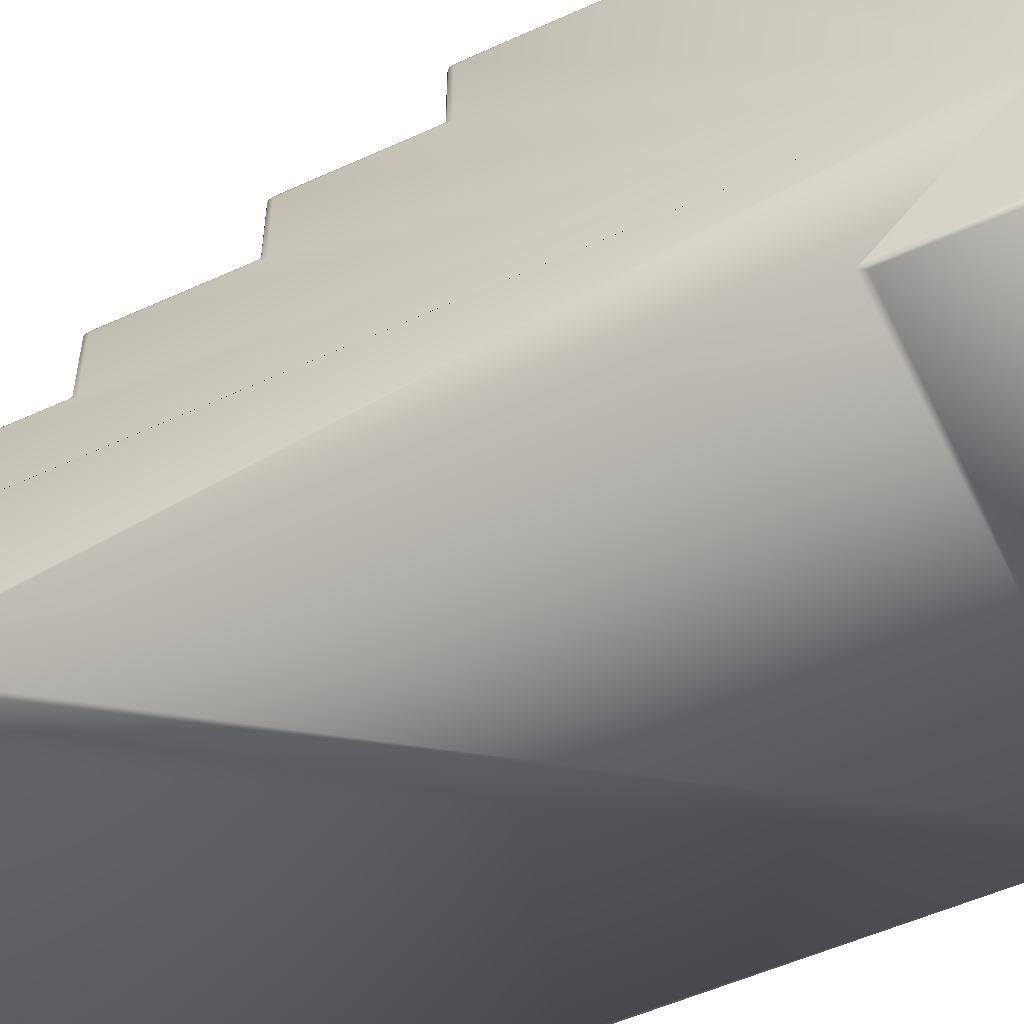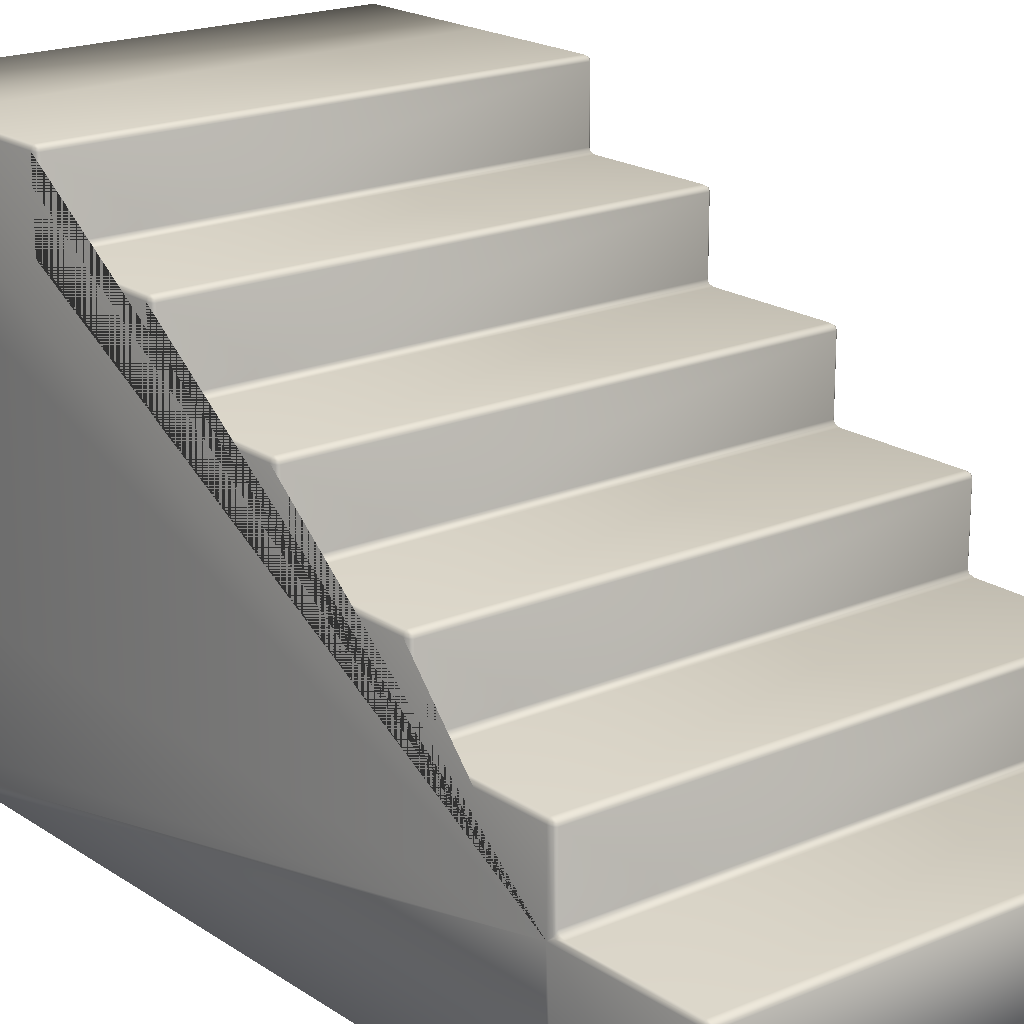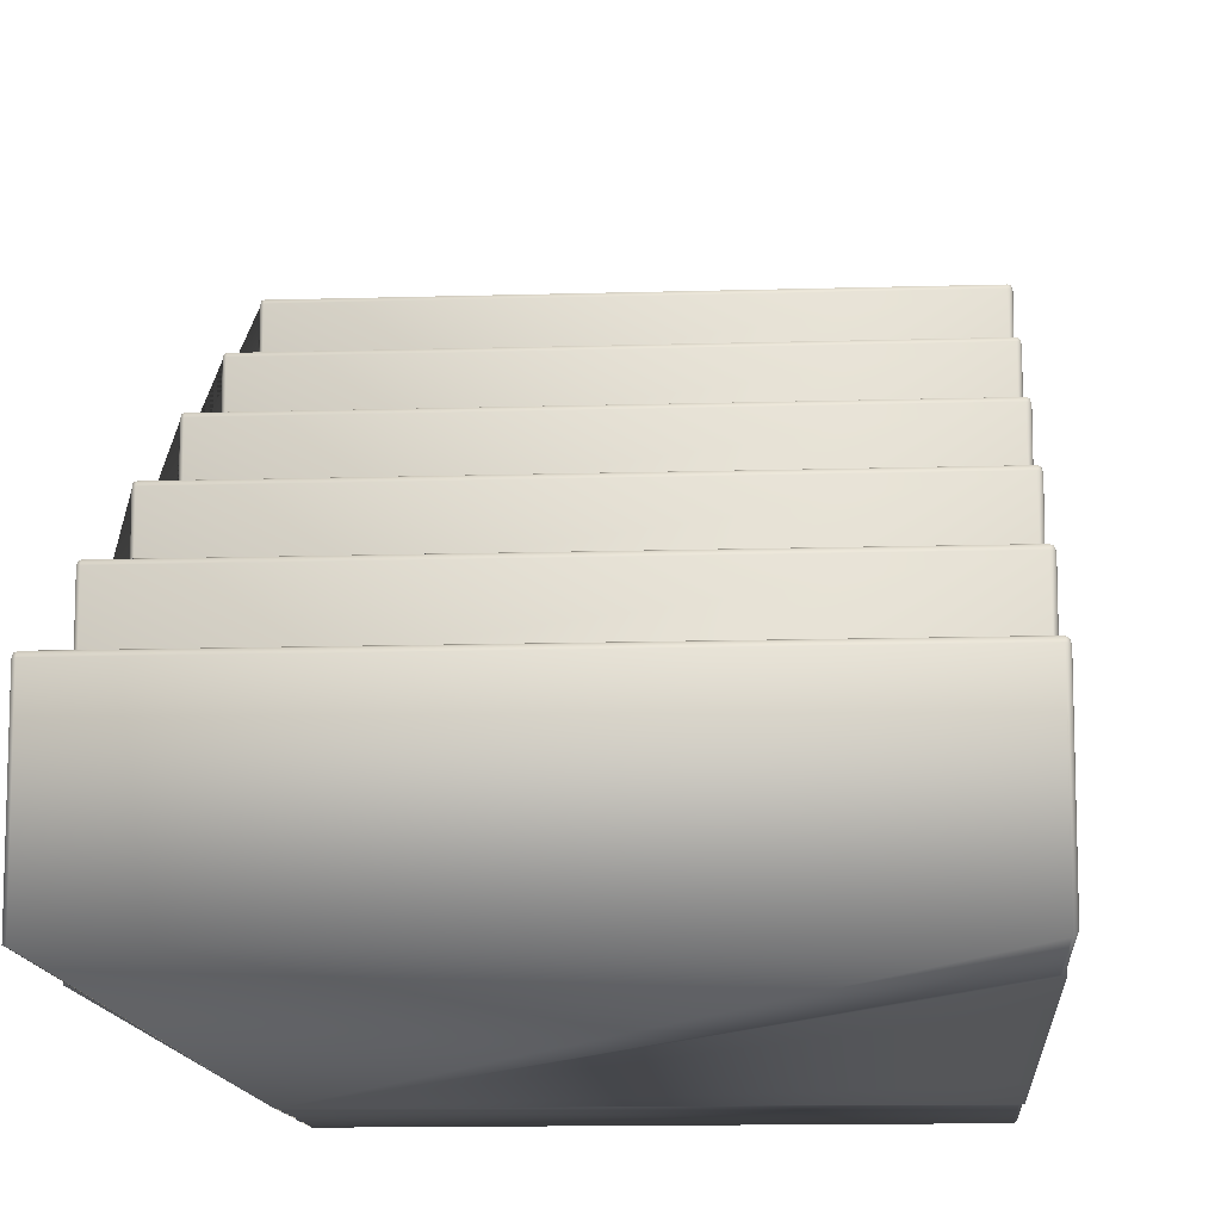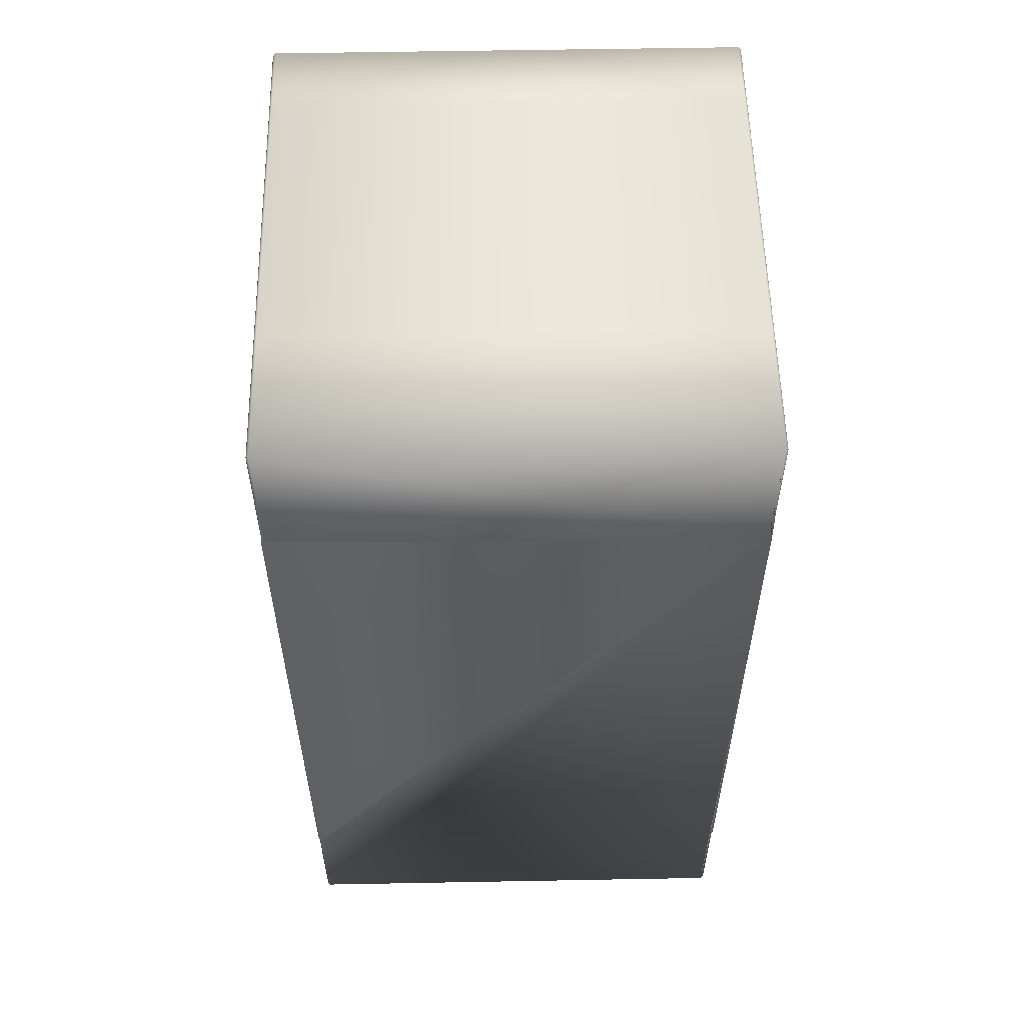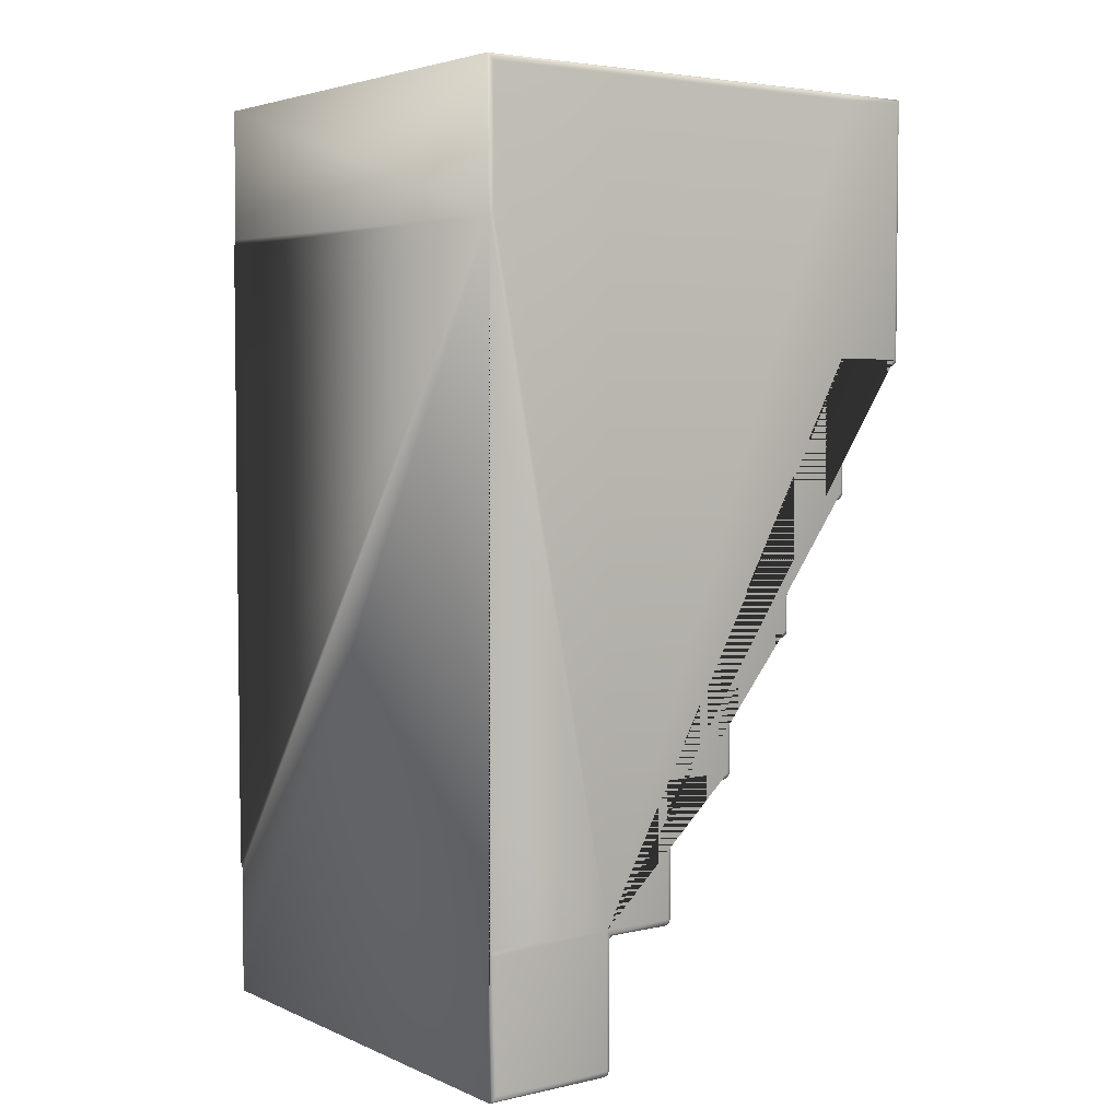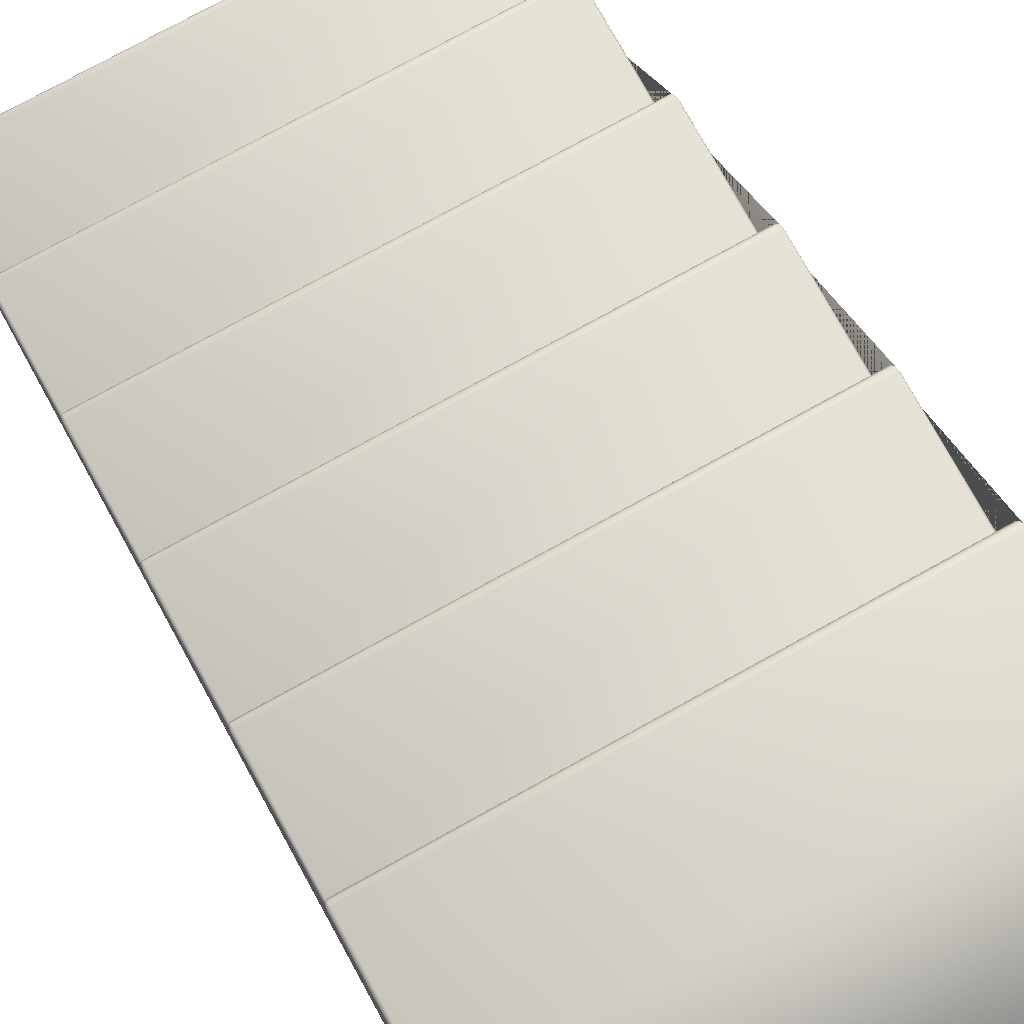
<metadata>
{"format":"obj","ext":"obj","renderer":"f3d","projection":"perspective","resolution":1024,"background":"white","views":[{"elev":-52.8,"azim":-63.8,"up":"+Y"},{"elev":19.2,"azim":141.2,"up":"+Y"},{"elev":-12.3,"azim":-175.9,"up":"+Y"},{"elev":56.3,"azim":-1.1,"up":"+Z"},{"elev":4.1,"azim":53.8,"up":"+Z"},{"elev":77.0,"azim":-28.9,"up":"+Y"}]}
</metadata>
<code>
o Cube.016_Cube.088
v -8.836 -0.2729 4.963
v -8.836 -0.2729 5.462
v -8.836 -0.2729 5.96
v -8.836 -0.2729 6.458
v -7.06 -0.2729 6.458
v -7.06 -0.2729 5.96
v -7.06 -0.2729 5.462
v -7.06 -0.2729 4.963
v -8.823 -0.2729 7.455
v -8.836 -0.256 7.43
v -8.832 -0.2679 7.447
v -8.836 0.2322 7.43
v -8.823 0.2322 7.455
v -8.832 0.2322 7.447
v -8.836 -0.256 3.992
v -8.823 -0.2729 3.967
v -8.832 -0.2679 3.974
v -8.823 0.2322 3.992
v -8.823 0.2154 3.967
v -8.836 0.2154 3.992
v -8.823 0.2273 3.974
v -8.831 0.2251 3.977
v -8.832 0.2154 3.974
v -8.832 0.2273 3.992
v -7.06 -0.256 7.43
v -7.073 -0.2729 7.455
v -7.064 -0.2679 7.447
v -7.06 0.2322 7.43
v -7.073 0.2322 7.455
v -7.064 0.2322 7.447
v -7.06 -0.256 3.992
v -7.073 -0.2729 3.967
v -7.064 -0.2679 3.974
v -7.073 0.2322 3.992
v -7.06 0.2154 3.992
v -7.073 0.2154 3.967
v -7.064 0.2273 3.992
v -7.066 0.2251 3.977
v -7.064 0.2154 3.974
v -7.073 0.2273 3.974
v -8.836 -0.256 4.465
v -8.823 -0.2729 4.465
v -8.836 -0.2729 4.49
v -8.832 -0.2679 4.465
v -8.823 -0.2729 6.956
v -8.836 -0.256 6.956
v -8.836 -0.2729 6.932
v -8.832 -0.2679 6.956
v -8.823 0.2322 4.44
v -8.836 0.2154 4.49
v -8.823 0.2491 4.465
v -8.832 0.2273 4.465
v -8.831 0.2322 4.465
v -8.832 0.2322 4.472
v -8.823 0.2372 4.458
v -7.06 -0.256 6.956
v -7.073 -0.2729 6.956
v -7.06 -0.2729 6.932
v -7.064 -0.2679 6.956
v -7.073 -0.2729 4.465
v -7.06 -0.256 4.465
v -7.06 -0.2729 4.49
v -7.064 -0.2679 4.465
v -7.06 0.2154 4.49
v -7.073 0.2322 4.44
v -7.073 0.2491 4.465
v -7.064 0.2273 4.465
v -7.066 0.2322 4.465
v -7.073 0.2372 4.458
v -7.064 0.2322 4.472
v -7.06 0.5051 7.43
v -7.073 0.5051 7.455
v -7.064 0.5051 7.447
v -8.836 0.5051 7.43
v -8.823 0.5051 7.455
v -8.832 0.5051 7.447
v -8.836 0.4882 4.988
v -8.823 0.522 4.963
v -8.823 0.5051 4.938
v -8.832 0.5051 4.971
v -8.831 0.5051 4.963
v -8.823 0.51 4.956
v -8.832 0.5001 4.963
v -8.836 0.4882 4.49
v -8.823 0.5051 4.49
v -8.823 0.4882 4.465
v -8.832 0.5001 4.49
v -8.831 0.4979 4.475
v -8.823 0.5001 4.472
v -8.832 0.4882 4.472
v -7.073 0.4882 4.465
v -7.073 0.5051 4.49
v -7.06 0.4882 4.49
v -7.073 0.5001 4.472
v -7.066 0.4979 4.475
v -7.064 0.5001 4.49
v -7.064 0.4882 4.472
v -7.06 0.4882 4.988
v -7.073 0.5051 4.938
v -7.073 0.522 4.963
v -7.064 0.5001 4.963
v -7.066 0.5051 4.963
v -7.073 0.51 4.956
v -7.064 0.5051 4.971
v -7.06 0.7779 7.43
v -7.073 0.7779 7.455
v -7.064 0.7779 7.447
v -8.836 0.7779 7.43
v -8.823 0.7779 7.455
v -8.832 0.7779 7.447
v -8.836 0.761 5.486
v -8.823 0.7948 5.462
v -8.823 0.7779 5.437
v -8.832 0.7779 5.469
v -8.831 0.7779 5.462
v -8.823 0.7829 5.454
v -8.832 0.773 5.462
v -8.823 0.761 4.963
v -8.836 0.761 4.988
v -8.823 0.7779 4.988
v -8.832 0.761 4.971
v -8.831 0.7708 4.974
v -8.832 0.773 4.988
v -8.823 0.773 4.971
v -7.073 0.761 4.963
v -7.073 0.7779 4.988
v -7.06 0.761 4.988
v -7.073 0.773 4.971
v -7.066 0.7708 4.974
v -7.064 0.773 4.988
v -7.064 0.761 4.971
v -7.06 0.761 5.486
v -7.073 0.7779 5.437
v -7.073 0.7948 5.462
v -7.064 0.773 5.462
v -7.066 0.7779 5.462
v -7.073 0.7829 5.454
v -7.064 0.7779 5.469
v -7.06 1.051 7.43
v -7.073 1.051 7.455
v -7.064 1.051 7.447
v -8.836 1.051 7.43
v -8.823 1.051 7.455
v -8.832 1.051 7.447
v -8.836 1.034 5.985
v -8.823 1.068 5.96
v -8.823 1.051 5.935
v -8.832 1.051 5.967
v -8.831 1.051 5.96
v -8.823 1.056 5.953
v -8.832 1.046 5.96
v -8.836 1.034 5.486
v -8.823 1.051 5.486
v -8.823 1.034 5.462
v -8.832 1.046 5.486
v -8.831 1.044 5.472
v -8.823 1.046 5.469
v -8.832 1.034 5.469
v -7.06 1.034 5.486
v -7.073 1.034 5.462
v -7.073 1.051 5.486
v -7.064 1.034 5.469
v -7.066 1.044 5.472
v -7.073 1.046 5.469
v -7.064 1.046 5.486
v -7.06 1.034 5.985
v -7.073 1.051 5.935
v -7.073 1.068 5.96
v -7.064 1.046 5.96
v -7.066 1.051 5.96
v -7.073 1.056 5.953
v -7.064 1.051 5.967
v -7.06 1.324 7.43
v -7.073 1.324 7.455
v -7.064 1.324 7.447
v -8.836 1.324 7.43
v -8.823 1.324 7.455
v -8.832 1.324 7.447
v -8.836 1.307 6.483
v -8.823 1.34 6.458
v -8.823 1.324 6.433
v -8.832 1.324 6.465
v -8.831 1.324 6.458
v -8.823 1.329 6.451
v -8.832 1.319 6.458
v -8.836 1.307 5.985
v -8.823 1.324 5.985
v -8.823 1.307 5.96
v -8.832 1.319 5.985
v -8.831 1.316 5.97
v -8.823 1.319 5.967
v -8.832 1.307 5.967
v -7.06 1.307 5.985
v -7.073 1.307 5.96
v -7.073 1.324 5.985
v -7.064 1.307 5.967
v -7.066 1.316 5.97
v -7.073 1.319 5.967
v -7.064 1.319 5.985
v -7.06 1.307 6.483
v -7.073 1.324 6.433
v -7.073 1.34 6.458
v -7.064 1.319 6.458
v -7.066 1.324 6.458
v -7.073 1.329 6.451
v -7.064 1.324 6.465
v -7.06 1.58 6.956
v -7.073 1.596 6.956
v -7.064 1.591 6.956
v -7.06 1.58 7.43
v -7.073 1.596 7.455
v -7.064 1.591 7.447
v -8.836 1.58 7.43
v -8.823 1.596 7.455
v -8.832 1.591 7.447
v -8.823 1.596 6.956
v -8.836 1.58 6.956
v -8.832 1.591 6.956
v -8.823 1.58 6.458
v -8.836 1.58 6.483
v -8.823 1.596 6.483
v -8.832 1.58 6.465
v -8.831 1.589 6.469
v -8.832 1.591 6.483
v -8.823 1.591 6.465
v -7.06 1.58 6.483
v -7.073 1.58 6.458
v -7.073 1.596 6.483
v -7.064 1.58 6.465
v -7.066 1.589 6.469
v -7.073 1.591 6.465
v -7.064 1.591 6.483
f 34 18 49 65
f 13 29 72 75
f 64 93 98 127 132 159 166 193 200 226 207 210 173 139 105 71 28 25 56 58 5 6 7 8 62 61 31 35
f 26 29 13 9
f 12 74 108 142 176 213 217 220 179 186 145 152 111 119 77 84 50 20 15 41 43 1 2 3 4 47 46 10
f 75 72 106 109
f 100 78 118 125
f 92 85 79 99
f 109 106 140 143
f 16 19 36 32
f 134 112 154 160
f 168 146 188 194
f 126 120 113 133
f 143 140 174 177
f 202 180 219 227
f 208 216 214 211
f 161 153 147 167
f 177 174 211 214
f 228 221 216 208
f 195 187 181 201
f 66 51 86 91
f 18 21 22 24
f 19 23 22 21
f 20 24 22 23
f 34 37 38 40
f 35 39 38 37
f 36 40 38 39
f 41 44 43
f 44 42 43
f 45 48 47
f 48 46 47
f 49 52 53 55
f 50 54 53 52
f 51 55 53 54
f 56 59 58
f 59 57 58
f 60 63 62
f 63 61 62
f 64 67 68 70
f 65 69 68 67
f 66 70 68 69
f 77 80 81 83
f 78 82 81 80
f 79 83 81 82
f 84 87 88 90
f 85 89 88 87
f 86 90 88 89
f 91 94 95 97
f 92 96 95 94
f 93 97 95 96
f 98 101 102 104
f 99 103 102 101
f 100 104 102 103
f 111 114 115 117
f 112 116 115 114
f 113 117 115 116
f 118 121 122 124
f 119 123 122 121
f 120 124 122 123
f 125 128 129 131
f 126 130 129 128
f 127 131 129 130
f 132 135 136 138
f 133 137 136 135
f 134 138 136 137
f 145 148 149 151
f 146 150 149 148
f 147 151 149 150
f 152 155 156 158
f 153 157 156 155
f 154 158 156 157
f 159 162 163 165
f 160 164 163 162
f 161 165 163 164
f 166 169 170 172
f 167 171 170 169
f 168 172 170 171
f 179 182 183 185
f 180 184 183 182
f 181 185 183 184
f 186 189 190 192
f 187 191 190 189
f 188 192 190 191
f 193 196 197 199
f 194 198 197 196
f 195 199 197 198
f 200 203 204 206
f 201 205 204 203
f 202 206 204 205
f 219 222 223 225
f 220 224 223 222
f 221 225 223 224
f 226 229 230 232
f 227 231 230 229
f 228 232 230 231
f 45 9 11 48
f 48 11 10 46
f 9 13 14 11
f 11 14 12 10
f 49 18 24 52
f 52 24 20 50
f 19 16 17 23
f 23 17 15 20
f 18 34 40 21
f 21 40 36 19
f 35 31 33 39
f 39 33 32 36
f 60 32 33 63
f 63 33 31 61
f 29 26 27 30
f 30 27 25 28
f 16 42 44 17
f 17 44 41 15
f 26 57 59 27
f 27 59 56 25
f 93 64 70 97
f 97 70 66 91
f 79 85 87 83
f 83 87 84 77
f 92 99 101 96
f 96 101 98 93
f 85 92 94 89
f 89 94 91 86
f 78 100 103 82
f 82 103 99 79
f 127 98 104 131
f 131 104 100 125
f 77 119 121 80
f 80 121 118 78
f 50 84 90 54
f 54 90 86 51
f 74 12 14 76
f 76 14 13 75
f 113 120 123 117
f 117 123 119 111
f 126 133 135 130
f 130 135 132 127
f 120 126 128 124
f 124 128 125 118
f 112 134 137 116
f 116 137 133 113
f 72 29 30 73
f 73 30 28 71
f 51 66 69 55
f 55 69 65 49
f 71 105 107 73
f 73 107 106 72
f 108 74 76 110
f 110 76 75 109
f 147 153 155 151
f 151 155 152 145
f 161 167 169 165
f 165 169 166 159
f 153 161 164 157
f 157 164 160 154
f 146 168 171 150
f 150 171 167 147
f 140 106 107 141
f 141 107 105 139
f 142 108 110 144
f 144 110 109 143
f 134 160 162 138
f 138 162 159 132
f 154 112 114 158
f 158 114 111 152
f 181 187 189 185
f 185 189 186 179
f 195 201 203 199
f 199 203 200 193
f 187 195 198 191
f 191 198 194 188
f 180 202 205 184
f 184 205 201 181
f 179 220 222 182
f 182 222 219 180
f 34 65 67 37
f 37 67 64 35
f 188 146 148 192
f 192 148 145 186
f 143 177 178 144
f 144 178 176 142
f 174 140 141 175
f 175 141 139 173
f 168 194 196 172
f 172 196 193 166
f 208 211 212 209
f 209 212 210 207
f 214 216 218 215
f 215 218 217 213
f 216 221 224 218
f 218 224 220 217
f 228 208 209 232
f 232 209 207 226
f 221 228 231 225
f 225 231 227 219
f 226 200 206 229
f 229 206 202 227
f 177 214 215 178
f 178 215 213 176
f 211 174 175 212
f 212 175 173 210
f 58 57 26 9 45 47 4 3 2 1 43 42 16 32 60 62 8 7 6 5

</code>
